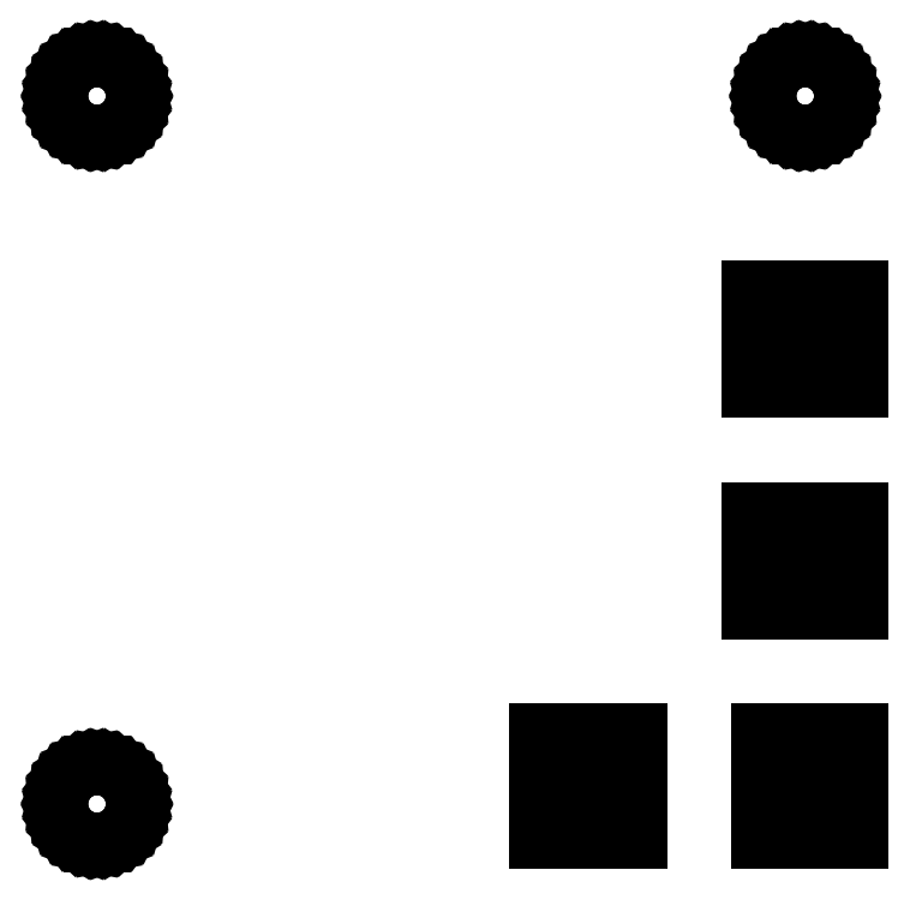
<metadata>
{"format":"dxf","ext":"dxf","renderer":"ezdxf+matplotlib","layout":"modelspace","background":"white","min_lineweight":24,"dpi":150}
</metadata>
<code>
0
SECTION
2
ENTITIES
0
LINE
8
BLACK
10
2.768
20
-2.714
11
2.775
21
-2.717
0
LINE
8
BLACK
10
2.775
20
-2.717
11
2.782
21
-2.721
0
LINE
8
BLACK
10
2.782
20
-2.721
11
2.788
21
-2.727
0
LINE
8
BLACK
10
2.788
20
-2.727
11
2.793
21
-2.733
0
LINE
8
BLACK
10
2.793
20
-2.733
11
2.796
21
-2.74
0
LINE
8
BLACK
10
2.796
20
-2.74
11
2.798
21
-2.748
0
LINE
8
BLACK
10
2.798
20
-2.748
11
2.799
21
-2.756
0
LINE
8
BLACK
10
2.799
20
-2.756
11
2.798
21
-2.764
0
LINE
8
BLACK
10
2.798
20
-2.764
11
2.796
21
-2.772
0
LINE
8
BLACK
10
2.796
20
-2.772
11
2.793
21
-2.779
0
LINE
8
BLACK
10
2.793
20
-2.779
11
2.788
21
-2.785
0
LINE
8
BLACK
10
2.788
20
-2.785
11
2.782
21
-2.79
0
LINE
8
BLACK
10
2.782
20
-2.79
11
2.775
21
-2.795
0
LINE
8
BLACK
10
2.775
20
-2.795
11
2.768
21
-2.798
0
LINE
8
BLACK
10
2.768
20
-2.798
11
2.76
21
-2.799
0
LINE
8
BLACK
10
2.76
20
-2.799
11
2.752
21
-2.799
0
LINE
8
BLACK
10
2.752
20
-2.799
11
2.744
21
-2.798
0
LINE
8
BLACK
10
2.744
20
-2.798
11
2.737
21
-2.795
0
LINE
8
BLACK
10
2.737
20
-2.795
11
2.73
21
-2.79
0
LINE
8
BLACK
10
2.73
20
-2.79
11
2.724
21
-2.785
0
LINE
8
BLACK
10
2.724
20
-2.785
11
2.719
21
-2.779
0
LINE
8
BLACK
10
2.719
20
-2.779
11
2.716
21
-2.772
0
LINE
8
BLACK
10
2.716
20
-2.772
11
2.713
21
-2.764
0
LINE
8
BLACK
10
2.713
20
-2.764
11
2.713
21
-2.756
0
LINE
8
BLACK
10
2.713
20
-2.756
11
2.713
21
-2.748
0
LINE
8
BLACK
10
2.713
20
-2.748
11
2.716
21
-2.74
0
LINE
8
BLACK
10
2.716
20
-2.74
11
2.719
21
-2.733
0
LINE
8
BLACK
10
2.719
20
-2.733
11
2.724
21
-2.727
0
LINE
8
BLACK
10
2.724
20
-2.727
11
2.73
21
-2.721
0
LINE
8
BLACK
10
2.73
20
-2.721
11
2.737
21
-2.717
0
LINE
8
BLACK
10
2.737
20
-2.717
11
2.744
21
-2.714
0
LINE
8
BLACK
10
2.744
20
-2.714
11
2.752
21
-2.713
0
LINE
8
BLACK
10
2.752
20
-2.713
11
2.76
21
-2.713
0
LINE
8
BLACK
10
2.76
20
-2.713
11
2.768
21
-2.714
0
LINE
8
BLACK
10
3.356
20
-2.795
11
3.248
21
-2.795
0
LINE
8
BLACK
10
3.248
20
-2.795
11
3.248
21
-2.756
0
LINE
8
BLACK
10
3.248
20
-2.756
11
3.356
21
-2.756
0
LINE
8
BLACK
10
3.356
20
-2.756
11
3.356
21
-2.795
0
LINE
8
BLACK
10
3.602
20
-2.795
11
3.494
21
-2.795
0
LINE
8
BLACK
10
3.494
20
-2.795
11
3.494
21
-2.756
0
LINE
8
BLACK
10
3.494
20
-2.756
11
3.602
21
-2.756
0
LINE
8
BLACK
10
3.602
20
-2.756
11
3.602
21
-2.795
0
LINE
8
BLACK
10
3.356
20
-2.717
11
3.248
21
-2.717
0
LINE
8
BLACK
10
3.248
20
-2.717
11
3.248
21
-2.677
0
LINE
8
BLACK
10
3.248
20
-2.677
11
3.356
21
-2.677
0
LINE
8
BLACK
10
3.356
20
-2.677
11
3.356
21
-2.717
0
LINE
8
BLACK
10
3.602
20
-2.717
11
3.494
21
-2.717
0
LINE
8
BLACK
10
3.494
20
-2.717
11
3.494
21
-2.677
0
LINE
8
BLACK
10
3.494
20
-2.677
11
3.602
21
-2.677
0
LINE
8
BLACK
10
3.602
20
-2.677
11
3.602
21
-2.717
0
LINE
8
BLACK
10
3.524
20
-2.539
11
3.484
21
-2.539
0
LINE
8
BLACK
10
3.484
20
-2.539
11
3.484
21
-2.431
0
LINE
8
BLACK
10
3.484
20
-2.431
11
3.524
21
-2.431
0
LINE
8
BLACK
10
3.524
20
-2.431
11
3.524
21
-2.539
0
LINE
8
BLACK
10
3.602
20
-2.539
11
3.563
21
-2.539
0
LINE
8
BLACK
10
3.563
20
-2.539
11
3.563
21
-2.431
0
LINE
8
BLACK
10
3.563
20
-2.431
11
3.602
21
-2.431
0
LINE
8
BLACK
10
3.602
20
-2.431
11
3.602
21
-2.539
0
LINE
8
BLACK
10
3.524
20
-2.293
11
3.484
21
-2.293
0
LINE
8
BLACK
10
3.484
20
-2.293
11
3.484
21
-2.185
0
LINE
8
BLACK
10
3.484
20
-2.185
11
3.524
21
-2.185
0
LINE
8
BLACK
10
3.524
20
-2.185
11
3.524
21
-2.293
0
LINE
8
BLACK
10
3.602
20
-2.293
11
3.563
21
-2.293
0
LINE
8
BLACK
10
3.563
20
-2.293
11
3.563
21
-2.185
0
LINE
8
BLACK
10
3.563
20
-2.185
11
3.602
21
-2.185
0
LINE
8
BLACK
10
3.602
20
-2.185
11
3.602
21
-2.293
0
LINE
8
BLACK
10
2.768
20
-1.927
11
2.775
21
-1.93
0
LINE
8
BLACK
10
2.775
20
-1.93
11
2.782
21
-1.934
0
LINE
8
BLACK
10
2.782
20
-1.934
11
2.788
21
-1.939
0
LINE
8
BLACK
10
2.788
20
-1.939
11
2.793
21
-1.946
0
LINE
8
BLACK
10
2.793
20
-1.946
11
2.796
21
-1.953
0
LINE
8
BLACK
10
2.796
20
-1.953
11
2.798
21
-1.961
0
LINE
8
BLACK
10
2.798
20
-1.961
11
2.799
21
-1.968
0
LINE
8
BLACK
10
2.799
20
-1.968
11
2.798
21
-1.976
0
LINE
8
BLACK
10
2.798
20
-1.976
11
2.796
21
-1.984
0
LINE
8
BLACK
10
2.796
20
-1.984
11
2.793
21
-1.991
0
LINE
8
BLACK
10
2.793
20
-1.991
11
2.788
21
-1.998
0
LINE
8
BLACK
10
2.788
20
-1.998
11
2.782
21
-2.003
0
LINE
8
BLACK
10
2.782
20
-2.003
11
2.775
21
-2.007
0
LINE
8
BLACK
10
2.775
20
-2.007
11
2.768
21
-2.01
0
LINE
8
BLACK
10
2.768
20
-2.01
11
2.76
21
-2.012
0
LINE
8
BLACK
10
2.76
20
-2.012
11
2.752
21
-2.012
0
LINE
8
BLACK
10
2.752
20
-2.012
11
2.744
21
-2.01
0
LINE
8
BLACK
10
2.744
20
-2.01
11
2.737
21
-2.007
0
LINE
8
BLACK
10
2.737
20
-2.007
11
2.73
21
-2.003
0
LINE
8
BLACK
10
2.73
20
-2.003
11
2.724
21
-1.998
0
LINE
8
BLACK
10
2.724
20
-1.998
11
2.719
21
-1.991
0
LINE
8
BLACK
10
2.719
20
-1.991
11
2.716
21
-1.984
0
LINE
8
BLACK
10
2.716
20
-1.984
11
2.713
21
-1.976
0
LINE
8
BLACK
10
2.713
20
-1.976
11
2.713
21
-1.968
0
LINE
8
BLACK
10
2.713
20
-1.968
11
2.713
21
-1.961
0
LINE
8
BLACK
10
2.713
20
-1.961
11
2.716
21
-1.953
0
LINE
8
BLACK
10
2.716
20
-1.953
11
2.719
21
-1.946
0
LINE
8
BLACK
10
2.719
20
-1.946
11
2.724
21
-1.939
0
LINE
8
BLACK
10
2.724
20
-1.939
11
2.73
21
-1.934
0
LINE
8
BLACK
10
2.73
20
-1.934
11
2.737
21
-1.93
0
LINE
8
BLACK
10
2.737
20
-1.93
11
2.744
21
-1.927
0
LINE
8
BLACK
10
2.744
20
-1.927
11
2.752
21
-1.925
0
LINE
8
BLACK
10
2.752
20
-1.925
11
2.76
21
-1.925
0
LINE
8
BLACK
10
2.76
20
-1.925
11
2.768
21
-1.927
0
LINE
8
BLACK
10
3.555
20
-1.927
11
3.563
21
-1.93
0
LINE
8
BLACK
10
3.563
20
-1.93
11
3.569
21
-1.934
0
LINE
8
BLACK
10
3.569
20
-1.934
11
3.575
21
-1.939
0
LINE
8
BLACK
10
3.575
20
-1.939
11
3.58
21
-1.946
0
LINE
8
BLACK
10
3.58
20
-1.946
11
3.584
21
-1.953
0
LINE
8
BLACK
10
3.584
20
-1.953
11
3.586
21
-1.961
0
LINE
8
BLACK
10
3.586
20
-1.961
11
3.587
21
-1.968
0
LINE
8
BLACK
10
3.587
20
-1.968
11
3.586
21
-1.976
0
LINE
8
BLACK
10
3.586
20
-1.976
11
3.584
21
-1.984
0
LINE
8
BLACK
10
3.584
20
-1.984
11
3.58
21
-1.991
0
LINE
8
BLACK
10
3.58
20
-1.991
11
3.575
21
-1.998
0
LINE
8
BLACK
10
3.575
20
-1.998
11
3.569
21
-2.003
0
LINE
8
BLACK
10
3.569
20
-2.003
11
3.563
21
-2.007
0
LINE
8
BLACK
10
3.563
20
-2.007
11
3.555
21
-2.01
0
LINE
8
BLACK
10
3.555
20
-2.01
11
3.547
21
-2.012
0
LINE
8
BLACK
10
3.547
20
-2.012
11
3.539
21
-2.012
0
LINE
8
BLACK
10
3.539
20
-2.012
11
3.531
21
-2.01
0
LINE
8
BLACK
10
3.531
20
-2.01
11
3.524
21
-2.007
0
LINE
8
BLACK
10
3.524
20
-2.007
11
3.517
21
-2.003
0
LINE
8
BLACK
10
3.517
20
-2.003
11
3.511
21
-1.998
0
LINE
8
BLACK
10
3.511
20
-1.998
11
3.506
21
-1.991
0
LINE
8
BLACK
10
3.506
20
-1.991
11
3.503
21
-1.984
0
LINE
8
BLACK
10
3.503
20
-1.984
11
3.501
21
-1.976
0
LINE
8
BLACK
10
3.501
20
-1.976
11
3.5
21
-1.968
0
LINE
8
BLACK
10
3.5
20
-1.968
11
3.501
21
-1.961
0
LINE
8
BLACK
10
3.501
20
-1.961
11
3.503
21
-1.953
0
LINE
8
BLACK
10
3.503
20
-1.953
11
3.506
21
-1.946
0
LINE
8
BLACK
10
3.506
20
-1.946
11
3.511
21
-1.939
0
LINE
8
BLACK
10
3.511
20
-1.939
11
3.517
21
-1.934
0
LINE
8
BLACK
10
3.517
20
-1.934
11
3.524
21
-1.93
0
LINE
8
BLACK
10
3.524
20
-1.93
11
3.531
21
-1.927
0
LINE
8
BLACK
10
3.531
20
-1.927
11
3.539
21
-1.925
0
LINE
8
BLACK
10
3.539
20
-1.925
11
3.547
21
-1.925
0
LINE
8
BLACK
10
3.547
20
-1.925
11
3.555
21
-1.927
0
ENDSEC
0
EOF

</code>
